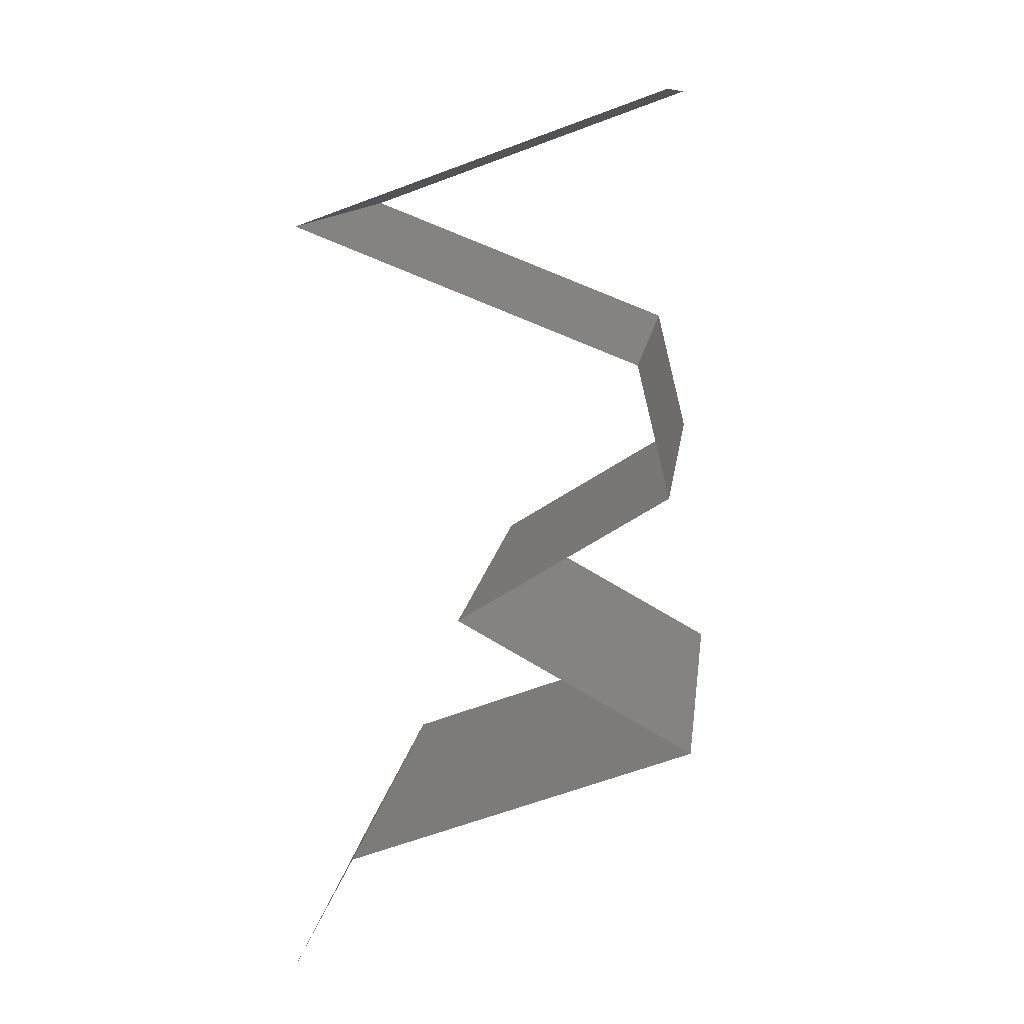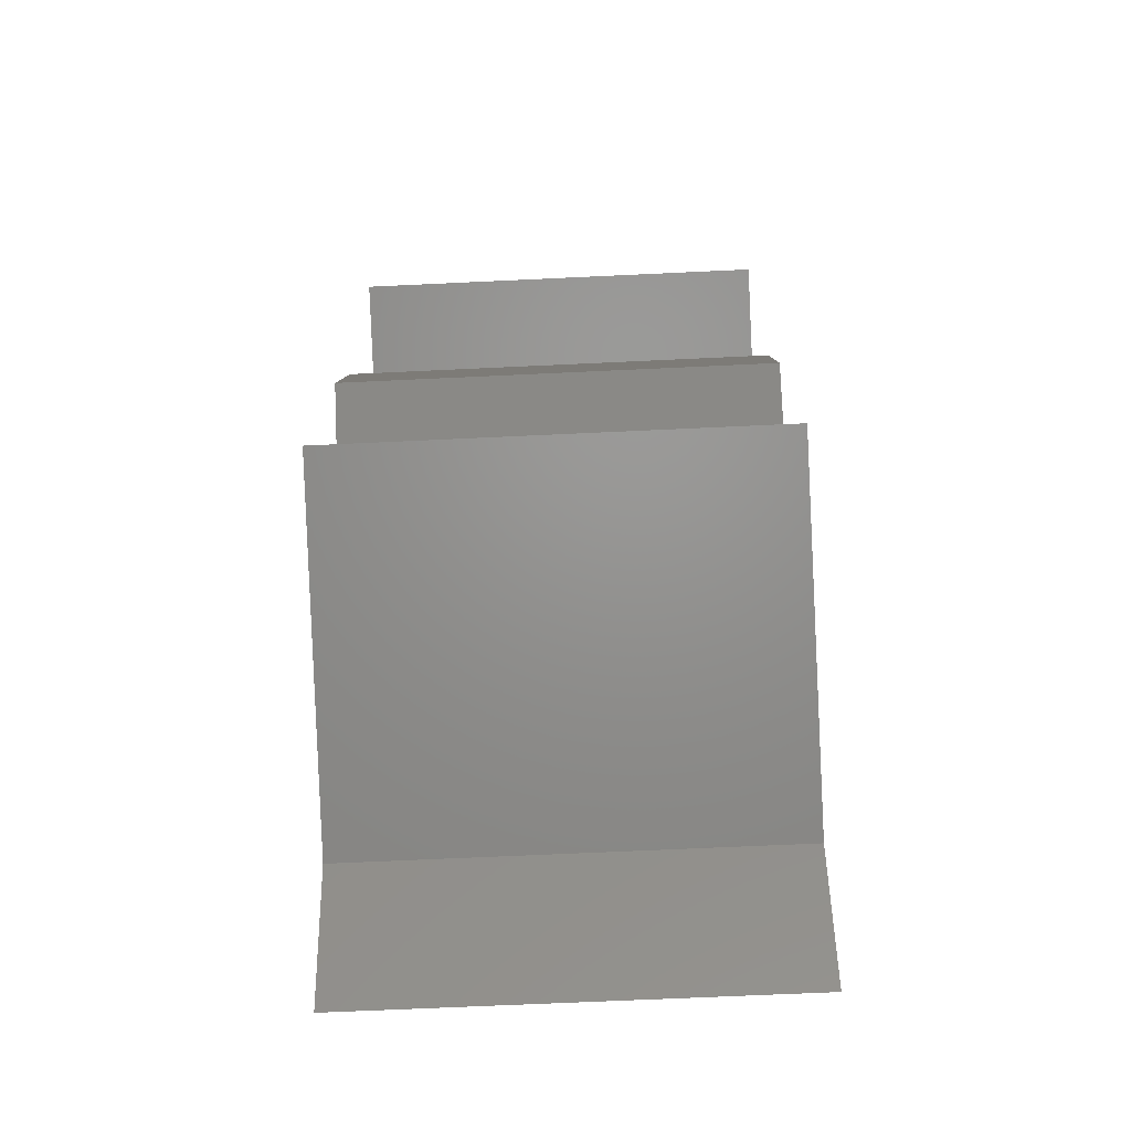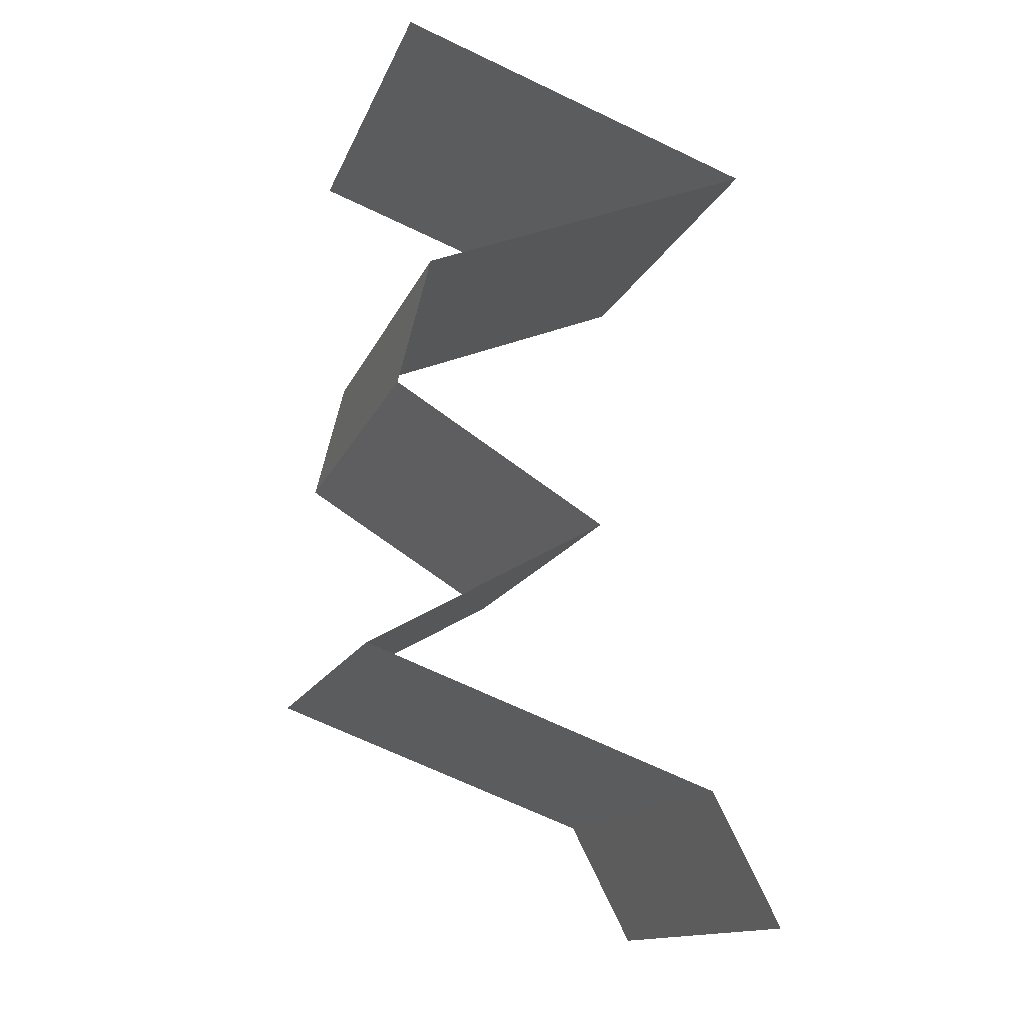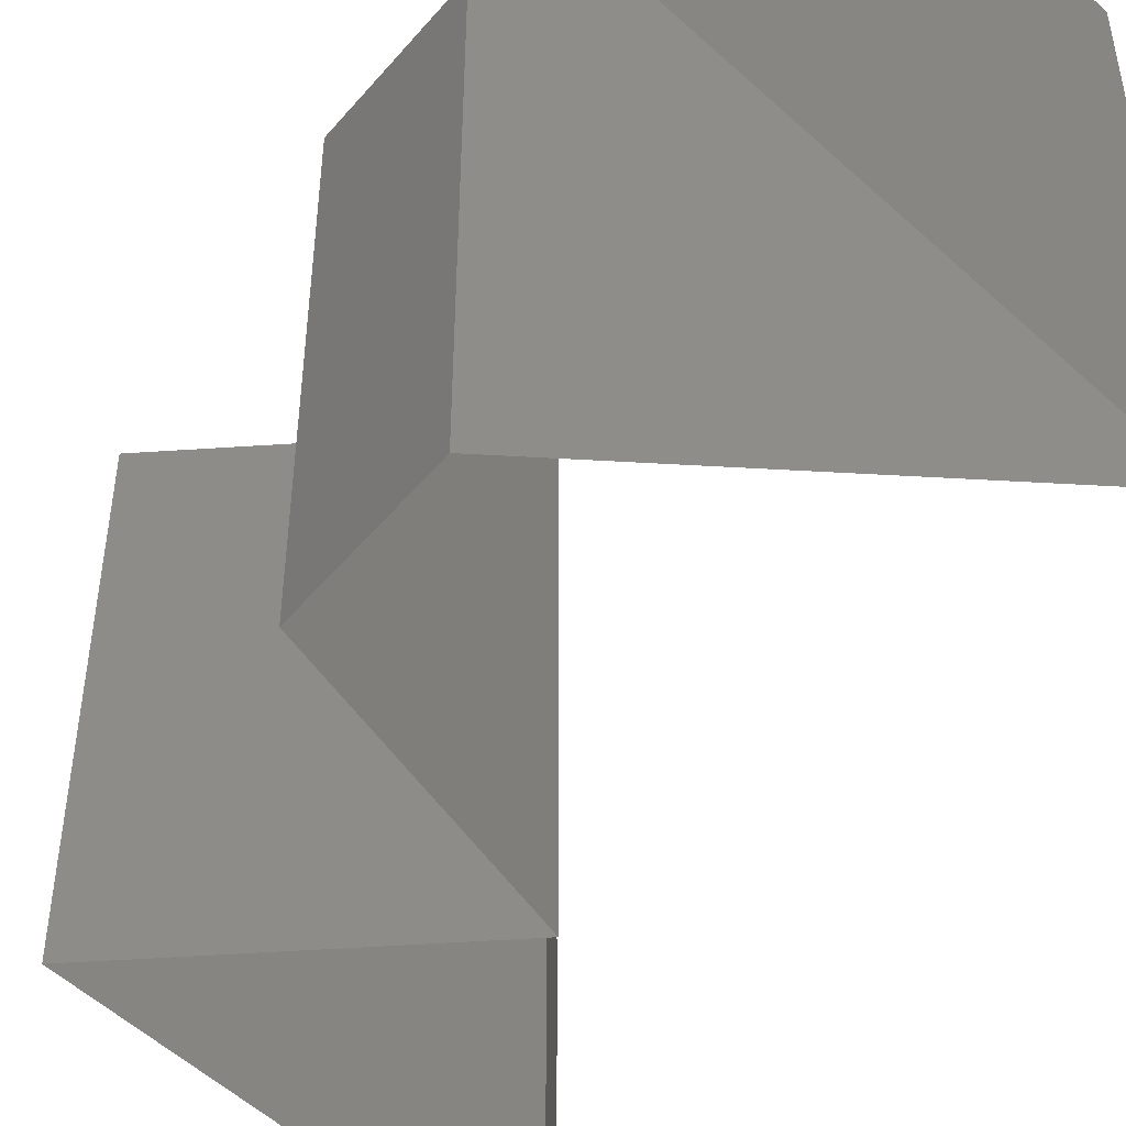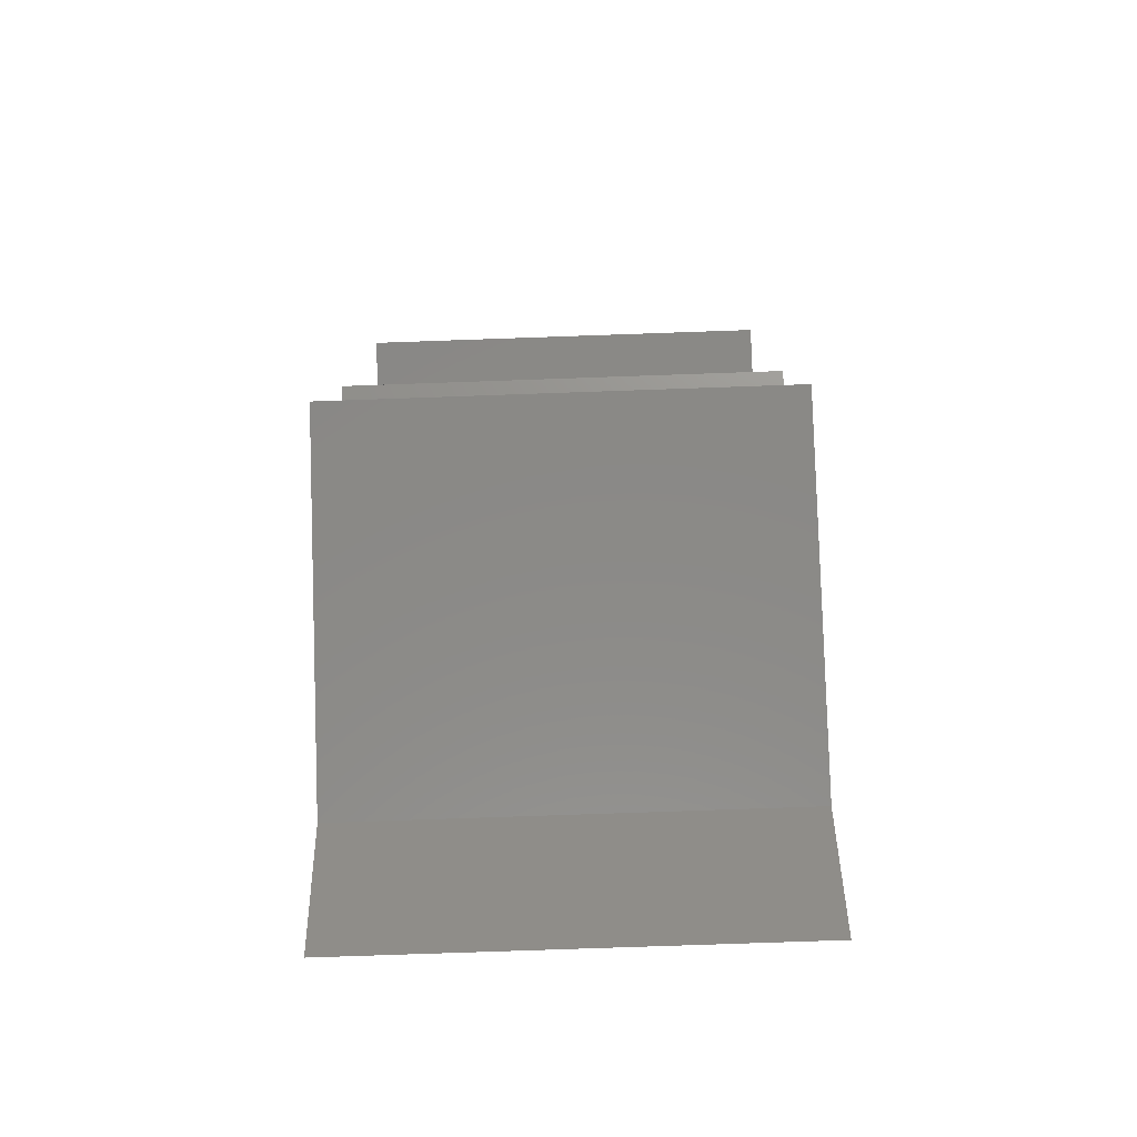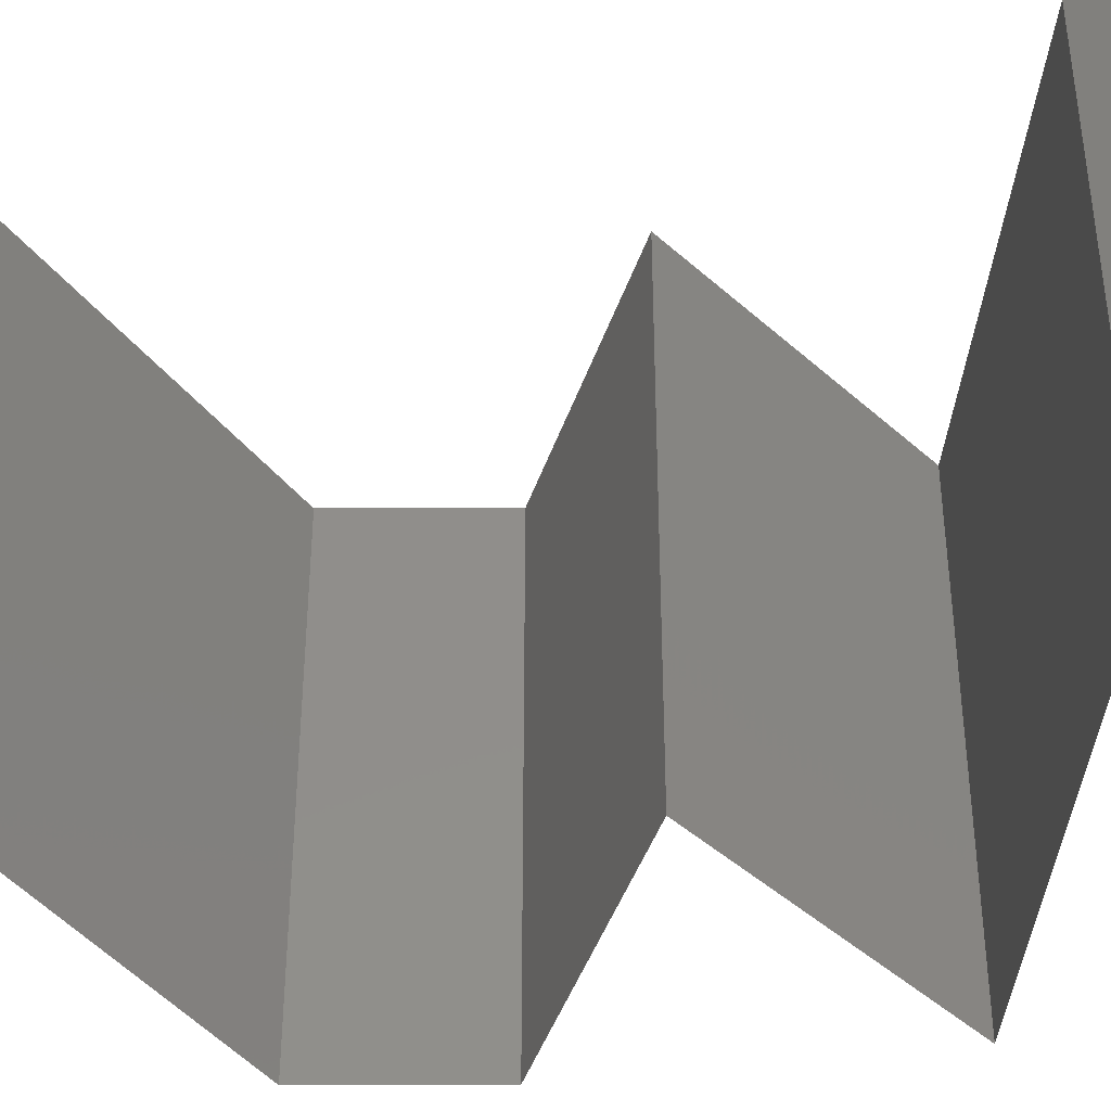
<metadata>
{"format":"stl","ext":"stl","renderer":"f3d","projection":"perspective","resolution":1024,"background":"white","views":[{"elev":12.1,"azim":6.9,"up":"+Y"},{"elev":-67.2,"azim":92.7,"up":"+Y"},{"elev":-14.2,"azim":163.9,"up":"+Y"},{"elev":-51.8,"azim":155.1,"up":"+Z"},{"elev":-76.4,"azim":92.0,"up":"+Y"},{"elev":-43.3,"azim":-75.9,"up":"+Z"}]}
</metadata>
<code>
# stl→obj: 48 verts, 70 faces
v 0.0351 0.04693 0
v 0.02705 0.04399 0
v 0.02827 0.04444 0.007635
v 0.0351 0.04693 0.01
v 0.01899 0.04106 0
v 0.01899 0.04106 0.01
v 0.02316 0.04258 0.00497
v 0.01899 0.04106 0.02
v 0.02449 0.04306 0.01366
v 0.0351 0.04693 0.02
v 0.02994 0.04505 0.0143
v 0.02705 0.04399 0.02
v 0.0265 0.03813 0
v 0.03401 0.03519 0
v 0.02614 0.03827 0.007937
v 0.03401 0.03519 0.01
v 0.02388 0.03915 0.01436
v 0.03401 0.03519 0.02
v 0.02891 0.03719 0.01446
v 0.0265 0.03813 0.02
v 0.03546 0.02933 0.02
v 0.03474 0.03226 0.015
v 0.03546 0.02933 0.01
v 0.03474 0.03226 0.005
v 0.03546 0.02933 0
v 0.02606 0.02346 0.02
v 0.03076 0.0264 0.01448
v 0.02606 0.02346 0
v 0.03076 0.0264 0.005494
v 0.02606 0.02346 0.01
v 0.03664 0.0176 0
v 0.03135 0.02053 0.00602
v 0.03664 0.0176 0.02
v 0.03135 0.02053 0.01408
v 0.03664 0.0176 0.01
v 0.02882 0.01466 0
v 0.021 0.01173 0
v 0.0295 0.01492 0.007878
v 0.021 0.01173 0.01
v 0.021 0.01173 0.02
v 0.0265 0.01379 0.01412
v 0.03164 0.01572 0.01433
v 0.02882 0.01466 0.02
v 0.01797 0.005866 0
v 0.01949 0.008799 0.005
v 0.01797 0.005866 0.01
v 0.01949 0.008799 0.015
v 0.01797 0.005866 0.02
f 1 2 3
f 4 1 3
f 5 6 7
f 6 8 9
f 10 4 11
f 8 12 9
f 9 3 7
f 6 9 7
f 2 5 7
f 12 10 11
f 11 3 9
f 11 4 3
f 3 2 7
f 12 11 9
f 13 14 15
f 14 16 15
f 5 13 15
f 6 5 15
f 8 6 17
f 16 18 19
f 18 20 19
f 20 8 17
f 15 16 19
f 17 6 15
f 17 15 19
f 20 17 19
f 21 18 22
f 23 16 24
f 14 25 24
f 16 23 22
f 16 14 24
f 18 16 22
f 25 23 24
f 23 21 22
f 26 21 27
f 25 28 29
f 30 27 29
f 27 23 29
f 21 23 27
f 28 30 29
f 23 25 29
f 30 26 27
f 28 31 32
f 33 26 34
f 31 35 32
f 26 30 34
f 32 35 34
f 30 32 34
f 35 33 34
f 30 28 32
f 36 37 38
f 37 39 38
f 31 36 38
f 35 31 38
f 39 40 41
f 33 35 42
f 40 43 41
f 38 39 41
f 43 33 42
f 42 35 38
f 42 38 41
f 43 42 41
f 37 44 45
f 39 46 47
f 46 39 45
f 48 40 47
f 39 37 45
f 40 39 47
f 44 46 45
f 46 48 47

</code>
